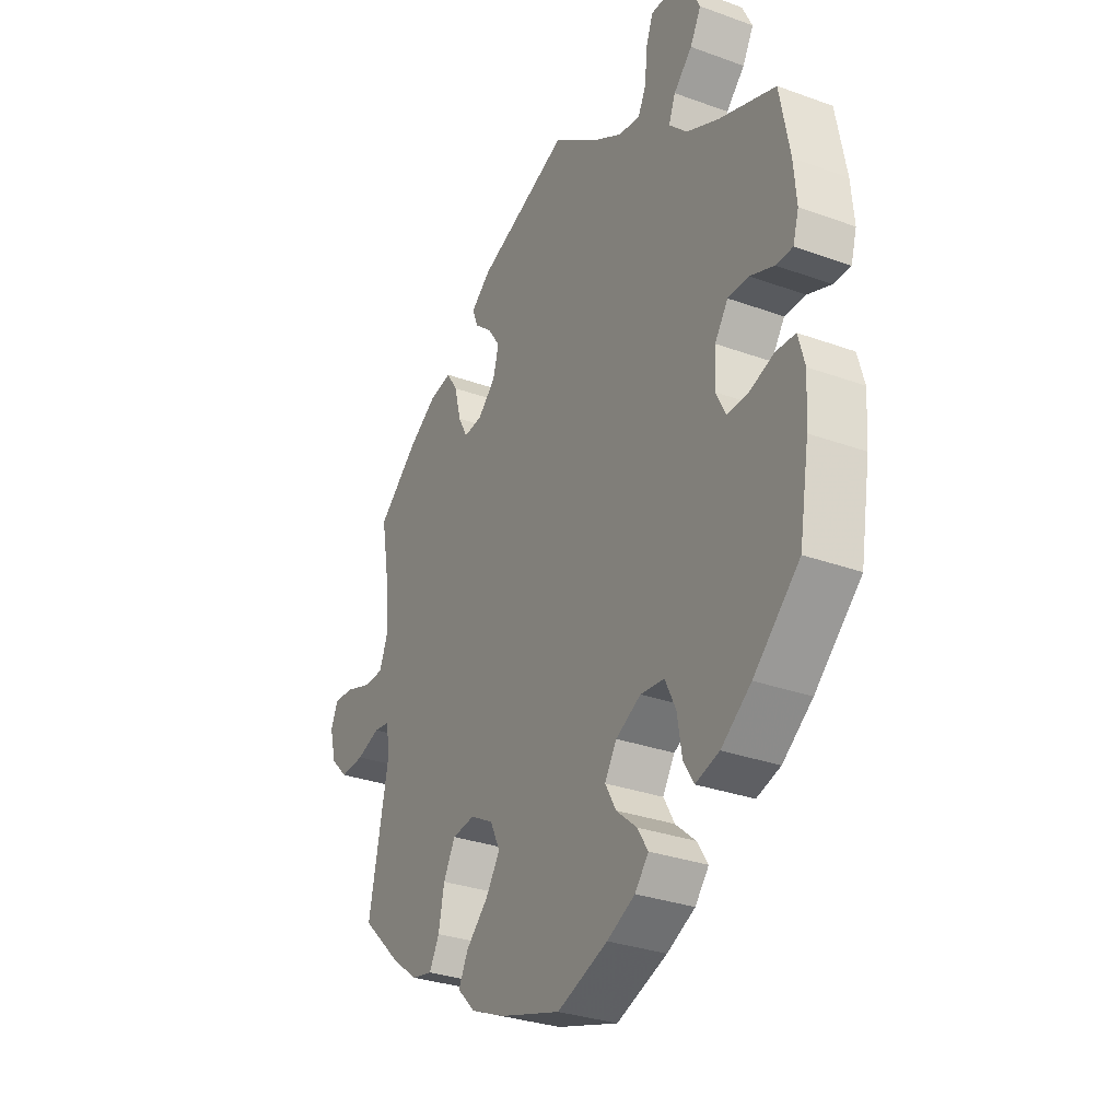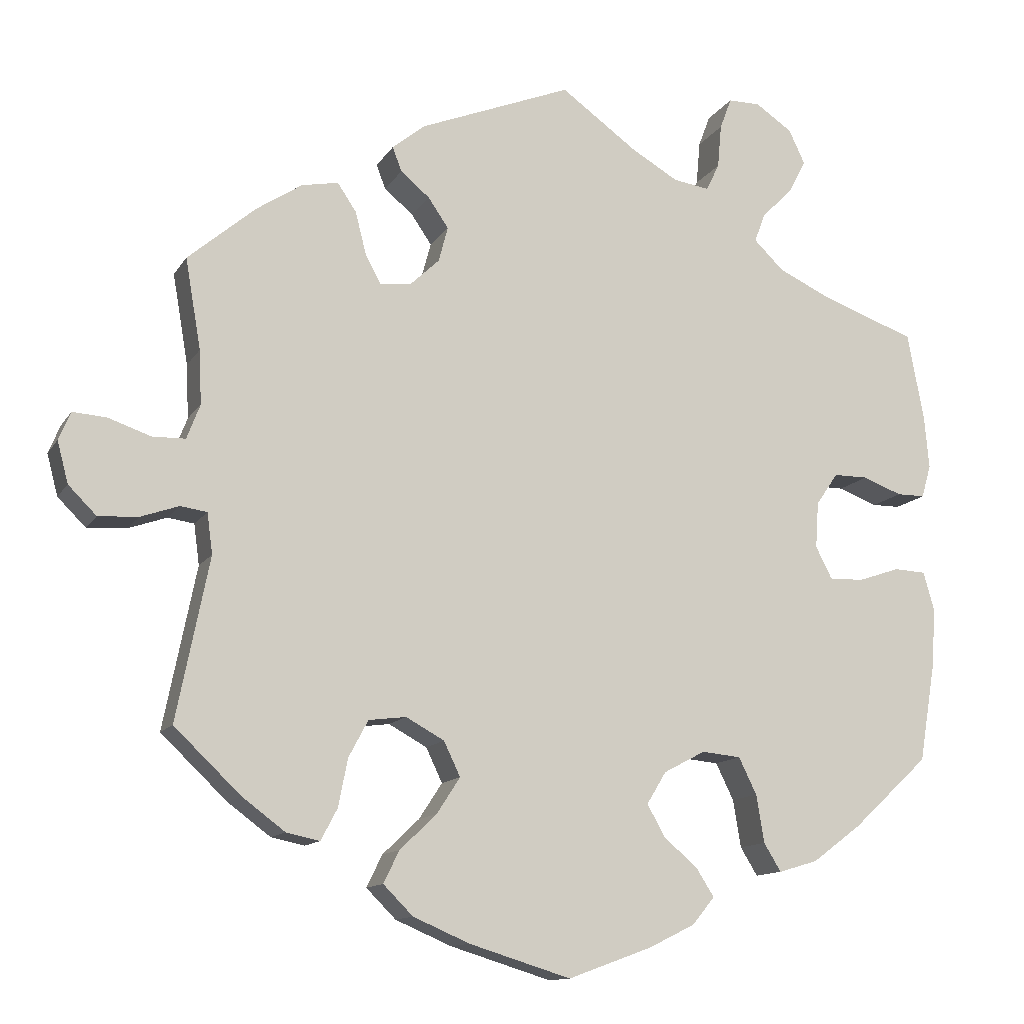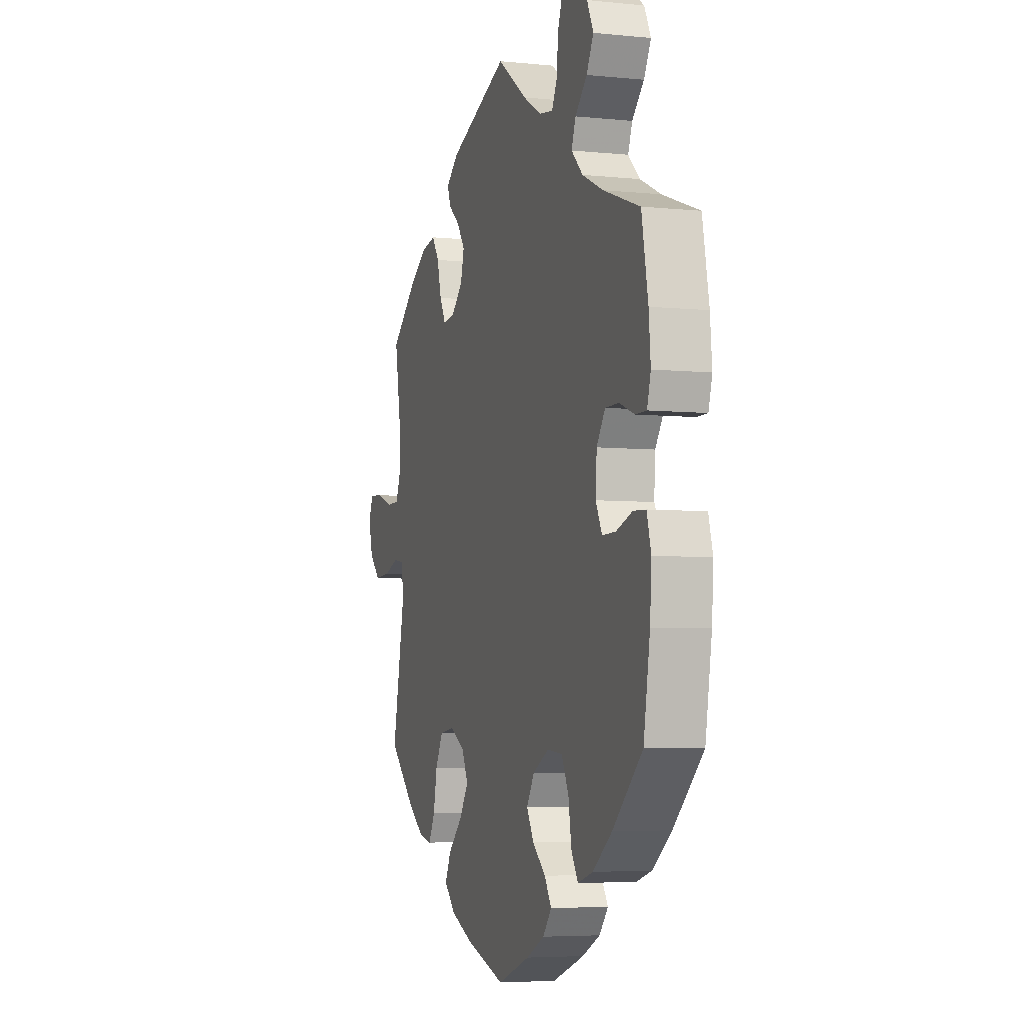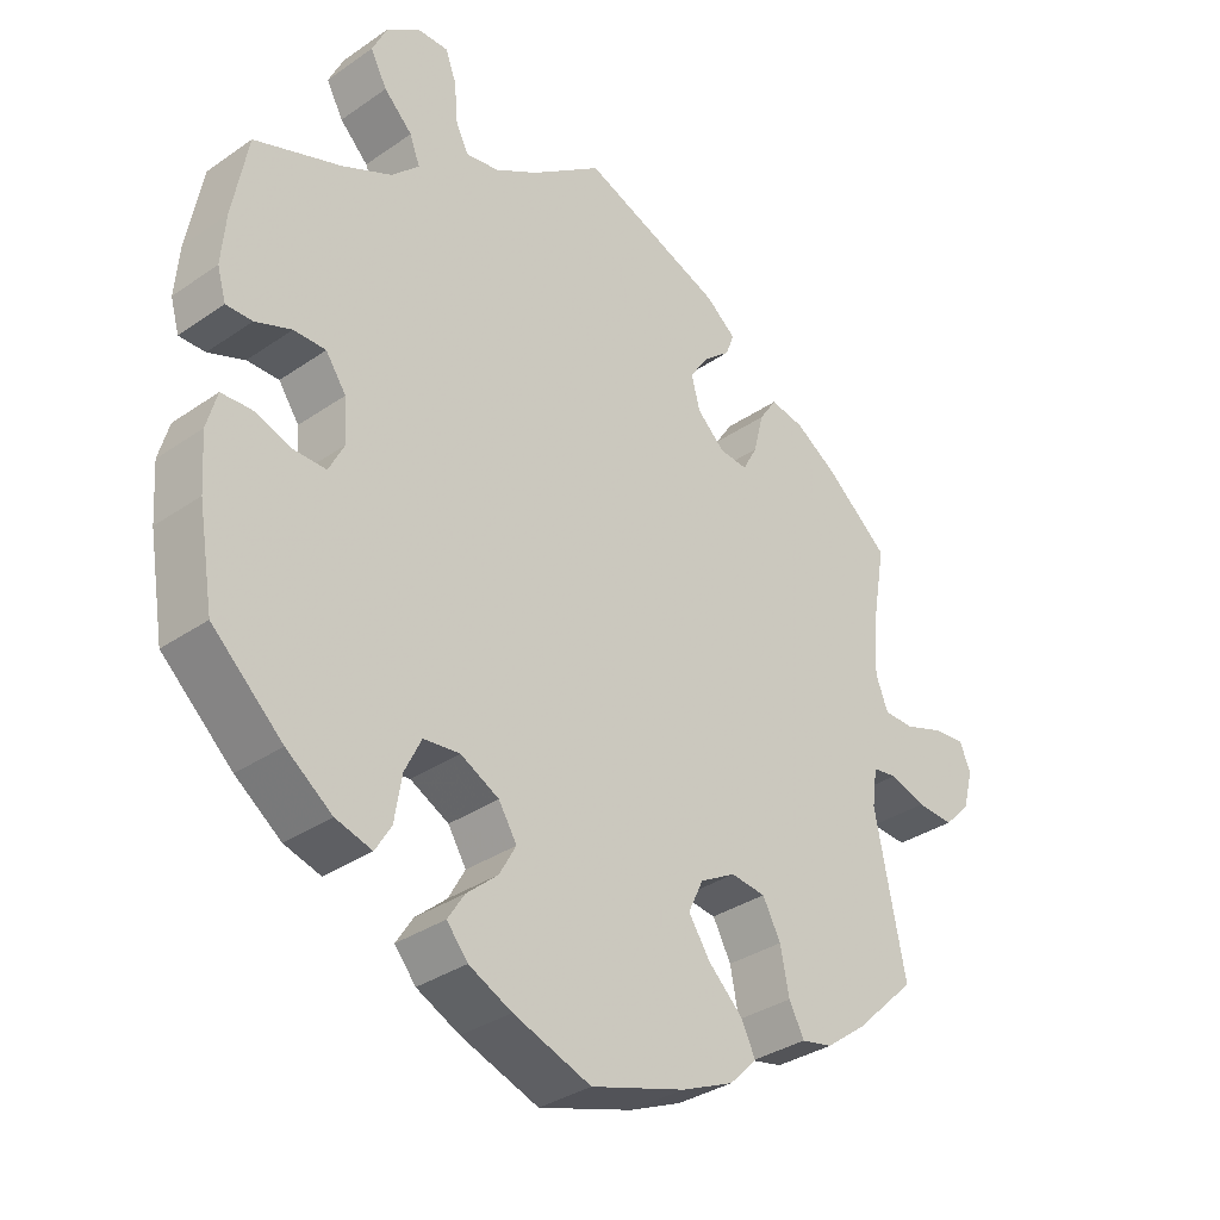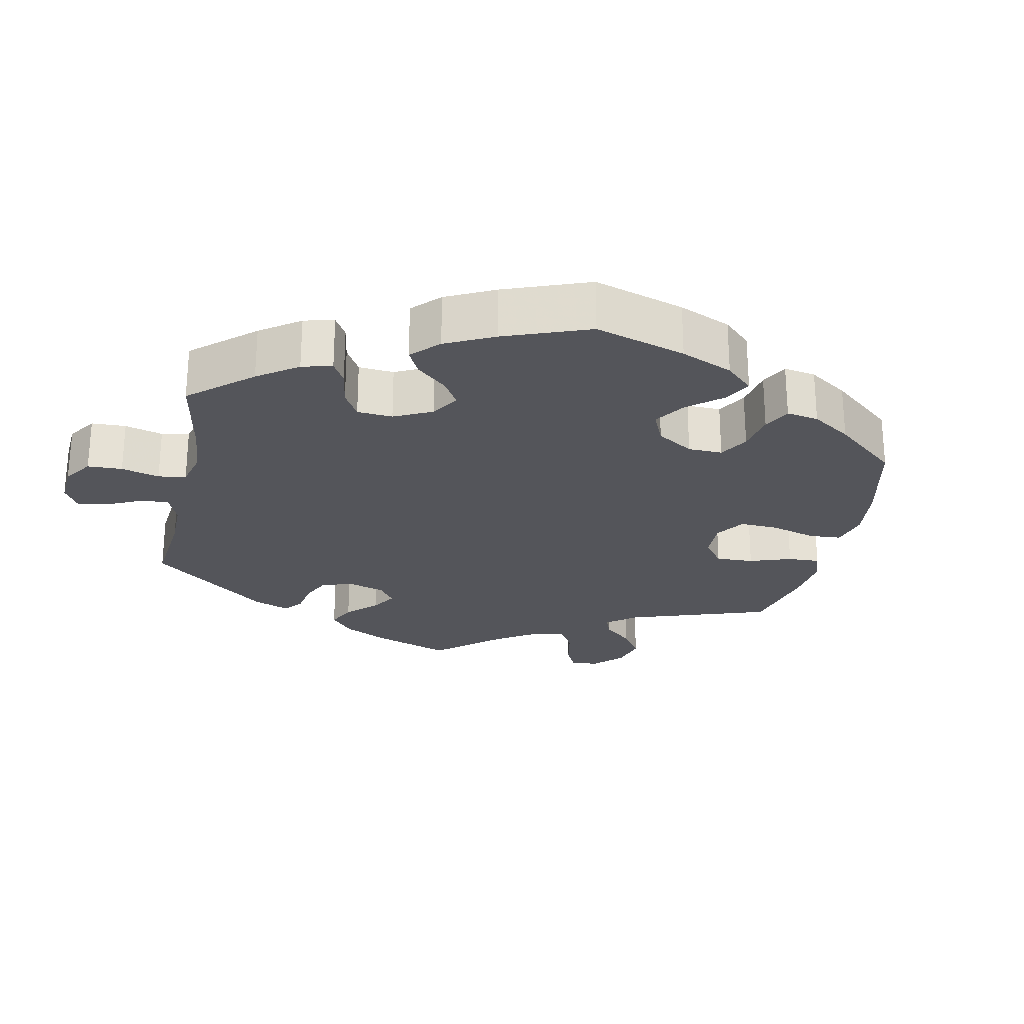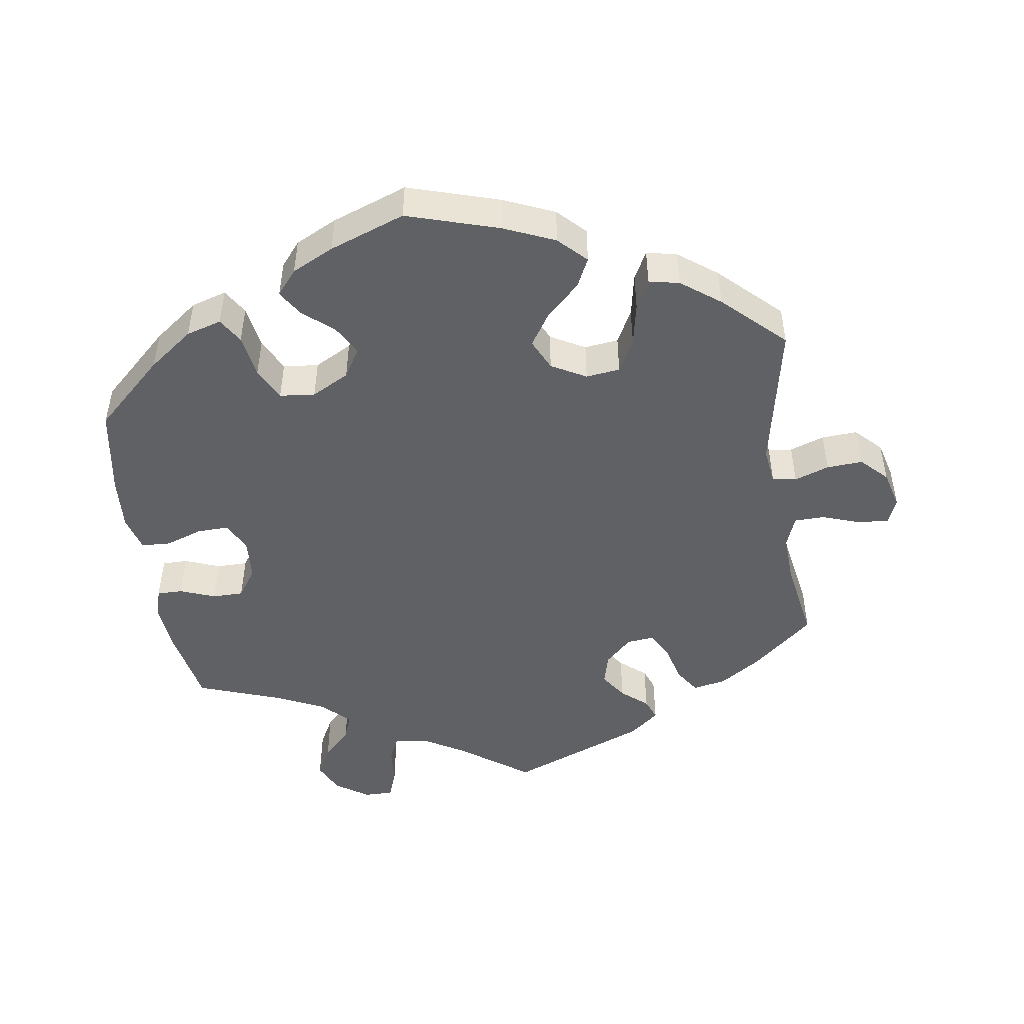
<metadata>
{"format":"obj","ext":"obj","renderer":"f3d","projection":"perspective","resolution":1024,"background":"white","views":[{"elev":-30.6,"azim":62.3,"up":"+Z"},{"elev":-12.4,"azim":-20.1,"up":"+Z"},{"elev":-5.1,"azim":72.2,"up":"+Z"},{"elev":-33.6,"azim":133.3,"up":"+Z"},{"elev":-25.0,"azim":108.2,"up":"+Y"},{"elev":-48.2,"azim":-171.5,"up":"+Y"}]}
</metadata>
<code>
v -0.414 0.07 0.363
v -0.356 0.07 0.401
v -0.309 0.07 0.41
v -0.285 0.07 0.374
v -0.271 0.07 0.319
v -0.251 0.07 0.282
v -0.212 0.07 0.286
v -0.174 0.07 0.322
v -0.162 0.07 0.367
v -0.188 0.07 0.405
v -0.225 0.07 0.436
v -0.237 0.07 0.467
v -0.195 0.07 0.501
v 0 0.07 0.578
v 0.098 0.07 0.507
v 0.158 0.07 0.472
v 0.204 0.07 0.465
v 0.221 0.07 0.5
v 0.226 0.07 0.556
v 0.241 0.07 0.596
v 0.282 0.07 0.596
v 0.329 0.07 0.564
v 0.35 0.07 0.52
v 0.327 0.07 0.477
v 0.288 0.07 0.438
v 0.274 0.07 0.401
v 0.312 0.07 0.364
v 0.38 0.07 0.332
v 0.5 0.07 0.289
v 0.521 0.07 0.177
v 0.527 0.07 0.109
v 0.515 0.07 0.067
v 0.479 0.07 0.067
v 0.429 0.07 0.086
v 0.385 0.07 0.086
v 0.357 0.07 0.045
v 0.353 0.07 -0.014
v 0.374 0.07 -0.055
v 0.418 0.07 -0.054
v 0.471 0.07 -0.036
v 0.512 0.07 -0.038
v 0.526 0.07 -0.088
v 0.521 0.07 -0.163
v 0.5 0.07 -0.289
v 0.403 0.07 -0.379
v 0.34 0.07 -0.426
v 0.29 0.07 -0.441
v 0.268 0.07 -0.405
v 0.258 0.07 -0.344
v 0.235 0.07 -0.297
v 0.185 0.07 -0.292
v 0.132 0.07 -0.32
v 0.107 0.07 -0.361
v 0.13 0.07 -0.402
v 0.173 0.07 -0.439
v 0.196 0.07 -0.475
v 0.167 0.07 -0.51
v 0.108 0.07 -0.539
v 0.001 0.07 -0.578
v -0.129 0.07 -0.538
v -0.201 0.07 -0.507
v -0.239 0.07 -0.469
v -0.219 0.07 -0.428
v -0.172 0.07 -0.383
v -0.142 0.07 -0.337
v -0.163 0.07 -0.293
v -0.212 0.07 -0.266
v -0.26 0.07 -0.272
v -0.285 0.07 -0.319
v -0.297 0.07 -0.38
v -0.318 0.07 -0.42
v -0.361 0.07 -0.411
v -0.416 0.07 -0.37
v -0.501 0.07 -0.289
v -0.459 0.07 -0.081
v -0.466 0.07 -0.029
v -0.5 0.07 -0.024
v -0.549 0.07 -0.041
v -0.6 0.07 -0.044
v -0.636 0.07 -0.008
v -0.65 0.07 0.045
v -0.635 0.07 0.081
v -0.592 0.07 0.078
v -0.537 0.07 0.059
v -0.495 0.07 0.06
v -0.478 0.07 0.104
v -0.481 0.07 0.173
v -0.501 0.07 0.289
v -0.414 0 0.363
v -0.356 0 0.401
v -0.309 0 0.41
v -0.285 0 0.374
v -0.271 0 0.319
v -0.251 0 0.282
v -0.212 0 0.286
v -0.174 0 0.322
v -0.162 0 0.367
v -0.188 0 0.405
v -0.225 0 0.436
v -0.237 0 0.467
v -0.195 0 0.501
v 0 0 0.578
v 0.098 0 0.507
v 0.158 0 0.472
v 0.204 0 0.465
v 0.221 0 0.5
v 0.226 0 0.556
v 0.241 0 0.596
v 0.282 0 0.596
v 0.329 0 0.564
v 0.35 0 0.52
v 0.327 0 0.477
v 0.288 0 0.438
v 0.274 0 0.401
v 0.312 0 0.364
v 0.38 0 0.332
v 0.5 0 0.289
v 0.521 0 0.177
v 0.527 0 0.109
v 0.515 0 0.067
v 0.479 0 0.067
v 0.429 0 0.086
v 0.385 0 0.086
v 0.357 0 0.045
v 0.353 0 -0.014
v 0.374 0 -0.055
v 0.418 0 -0.054
v 0.471 0 -0.036
v 0.512 0 -0.038
v 0.526 0 -0.088
v 0.521 0 -0.163
v 0.5 0 -0.289
v 0.403 0 -0.379
v 0.34 0 -0.426
v 0.29 0 -0.441
v 0.268 0 -0.405
v 0.258 0 -0.344
v 0.235 0 -0.297
v 0.185 0 -0.292
v 0.132 0 -0.32
v 0.107 0 -0.361
v 0.13 0 -0.402
v 0.173 0 -0.439
v 0.196 0 -0.475
v 0.167 0 -0.51
v 0.108 0 -0.539
v 0.001 0 -0.578
v -0.129 0 -0.538
v -0.201 0 -0.507
v -0.239 0 -0.469
v -0.219 0 -0.428
v -0.172 0 -0.383
v -0.142 0 -0.337
v -0.163 0 -0.293
v -0.212 0 -0.266
v -0.26 0 -0.272
v -0.285 0 -0.319
v -0.297 0 -0.38
v -0.318 0 -0.42
v -0.361 0 -0.411
v -0.416 0 -0.37
v -0.501 0 -0.289
v -0.459 0 -0.081
v -0.466 0 -0.029
v -0.5 0 -0.024
v -0.549 0 -0.041
v -0.6 0 -0.044
v -0.636 0 -0.008
v -0.65 0 0.045
v -0.635 0 0.081
v -0.592 0 0.078
v -0.537 0 0.059
v -0.495 0 0.06
v -0.478 0 0.104
v -0.481 0 0.173
v -0.501 0 0.289
f 87 88 1 2
f 86 87 2 3
f 85 86 3 4
f 81 82 83 84
f 81 84 85
f 80 81 85
f 77 78 79 80
f 77 80 85
f 76 77 85 4
f 72 73 74 75
f 69 70 71 72
f 68 69 72 75
f 67 68 75 76
f 61 62 63 64
f 61 64 65
f 60 61 65
f 59 60 65
f 58 59 65 66
f 54 55 56 57
f 53 54 57 58
f 46 47 48 49
f 46 49 50
f 45 46 50
f 44 45 50
f 43 44 50 51
f 39 40 41 42
f 38 39 42 43
f 31 32 33 34
f 31 34 35
f 28 29 30 31
f 27 28 31 35
f 26 27 35 36
f 22 23 24 25
f 22 25 26
f 21 22 26
f 18 19 20 21
f 17 18 21 26
f 16 17 26 36
f 12 13 14 15
f 10 11 12 15
f 9 10 15 16
f 8 9 16 36
f 67 76 4 5
f 66 67 5 6
f 53 58 66 6
f 52 53 6 7
f 51 52 7 8
f 38 43 51 8
f 37 38 8
f 8 36 37
f 90 89 176 175
f 91 90 175 174
f 92 91 174 173
f 172 171 170 169
f 173 172 169
f 173 169 168
f 168 167 166 165
f 173 168 165
f 92 173 165 164
f 163 162 161 160
f 160 159 158 157
f 163 160 157 156
f 164 163 156 155
f 152 151 150 149
f 153 152 149
f 153 149 148
f 153 148 147
f 154 153 147 146
f 145 144 143 142
f 146 145 142 141
f 137 136 135 134
f 138 137 134
f 138 134 133
f 138 133 132
f 139 138 132 131
f 130 129 128 127
f 131 130 127 126
f 122 121 120 119
f 123 122 119
f 119 118 117 116
f 123 119 116 115
f 124 123 115 114
f 113 112 111 110
f 114 113 110
f 114 110 109
f 109 108 107 106
f 114 109 106 105
f 124 114 105 104
f 103 102 101 100
f 103 100 99 98
f 104 103 98 97
f 124 104 97 96
f 93 92 164 155
f 94 93 155 154
f 94 154 146 141
f 95 94 141 140
f 96 95 140 139
f 96 139 131 126
f 96 126 125
f 125 124 96
f 1 89 90 2
f 2 90 91 3
f 3 91 92 4
f 4 92 93 5
f 5 93 94 6
f 6 94 95 7
f 7 95 96 8
f 8 96 97 9
f 9 97 98 10
f 10 98 99 11
f 11 99 100 12
f 12 100 101 13
f 13 101 102 14
f 14 102 103 15
f 15 103 104 16
f 16 104 105 17
f 17 105 106 18
f 18 106 107 19
f 19 107 108 20
f 20 108 109 21
f 21 109 110 22
f 22 110 111 23
f 23 111 112 24
f 24 112 113 25
f 25 113 114 26
f 26 114 115 27
f 27 115 116 28
f 28 116 117 29
f 29 117 118 30
f 30 118 119 31
f 31 119 120 32
f 32 120 121 33
f 33 121 122 34
f 34 122 123 35
f 35 123 124 36
f 36 124 125 37
f 37 125 126 38
f 38 126 127 39
f 39 127 128 40
f 40 128 129 41
f 41 129 130 42
f 42 130 131 43
f 43 131 132 44
f 44 132 133 45
f 45 133 134 46
f 46 134 135 47
f 47 135 136 48
f 48 136 137 49
f 49 137 138 50
f 50 138 139 51
f 51 139 140 52
f 52 140 141 53
f 53 141 142 54
f 54 142 143 55
f 55 143 144 56
f 56 144 145 57
f 57 145 146 58
f 58 146 147 59
f 59 147 148 60
f 60 148 149 61
f 61 149 150 62
f 62 150 151 63
f 63 151 152 64
f 64 152 153 65
f 65 153 154 66
f 66 154 155 67
f 67 155 156 68
f 68 156 157 69
f 69 157 158 70
f 70 158 159 71
f 71 159 160 72
f 72 160 161 73
f 73 161 162 74
f 74 162 163 75
f 75 163 164 76
f 76 164 165 77
f 77 165 166 78
f 78 166 167 79
f 79 167 168 80
f 80 168 169 81
f 81 169 170 82
f 82 170 171 83
f 83 171 172 84
f 84 172 173 85
f 85 173 174 86
f 86 174 175 87
f 87 175 176 88
f 88 176 89 1

</code>
